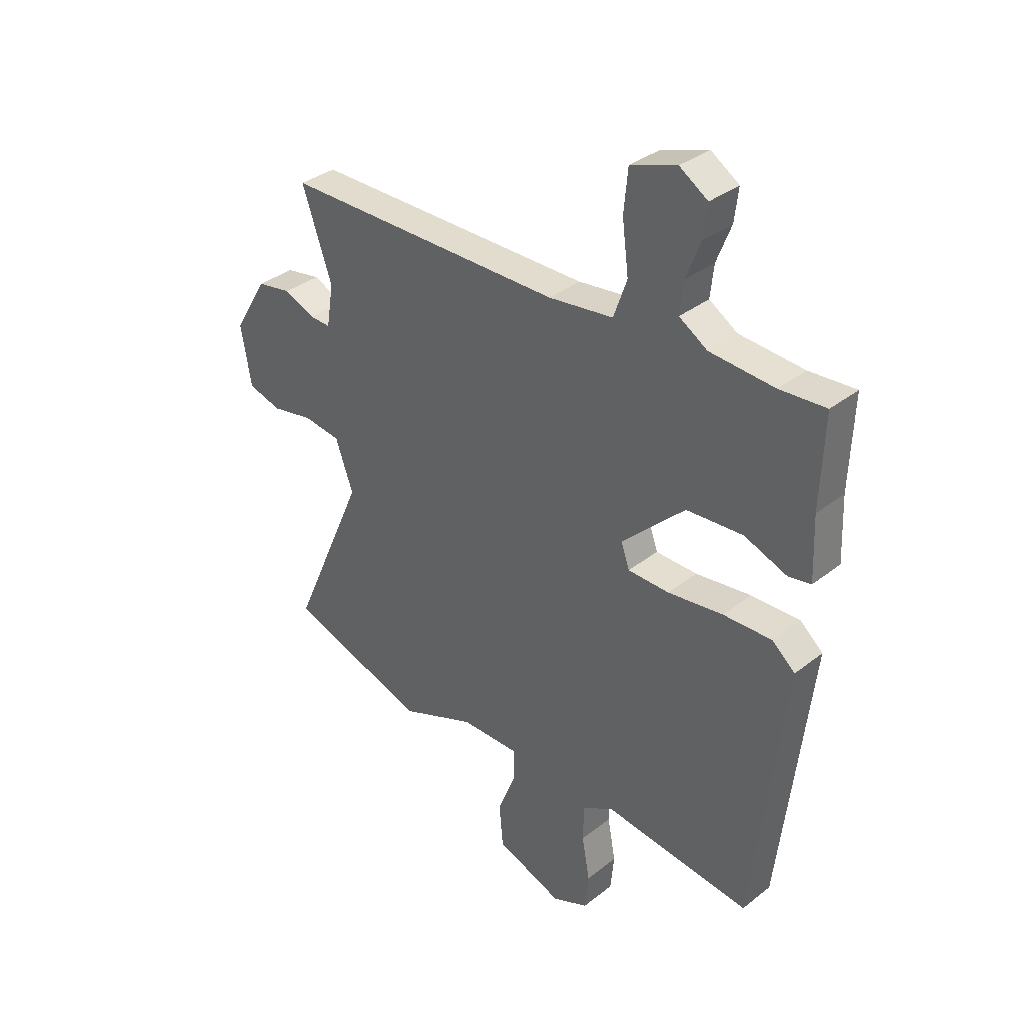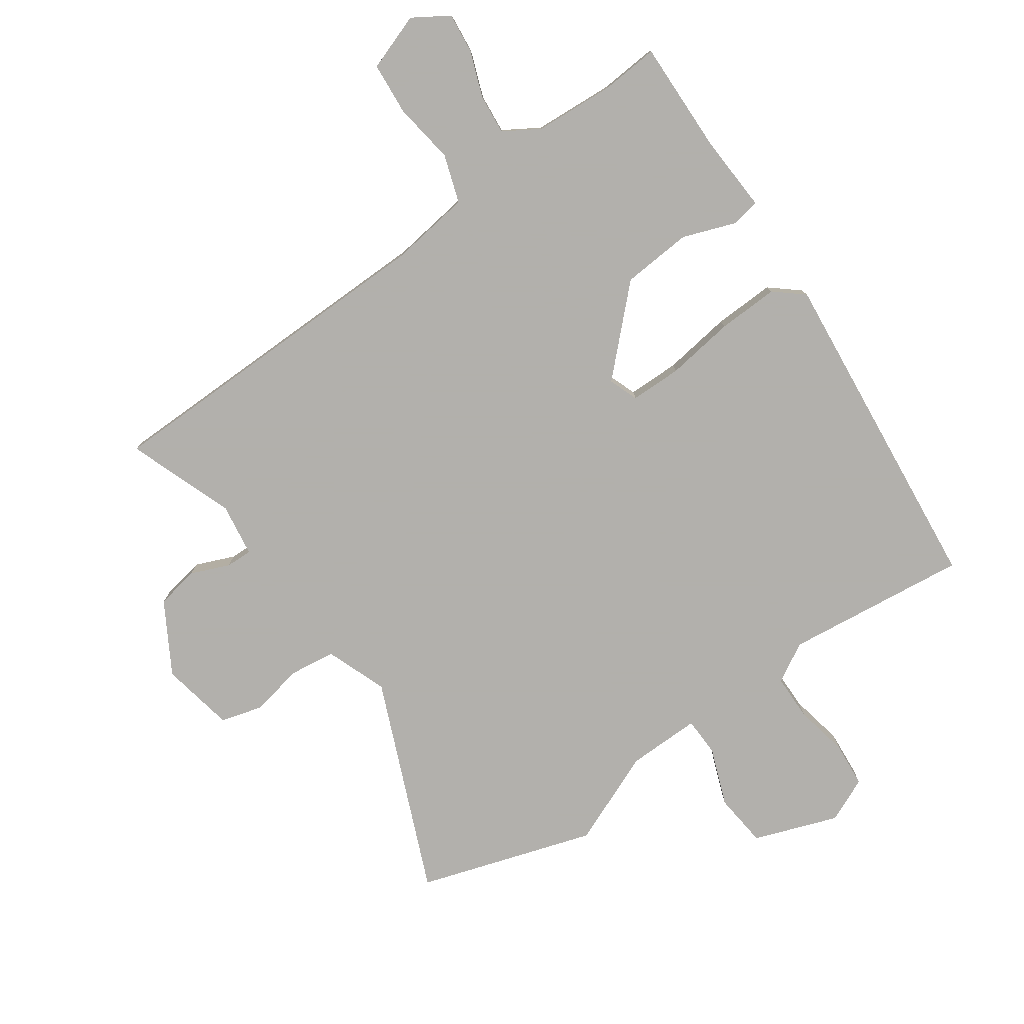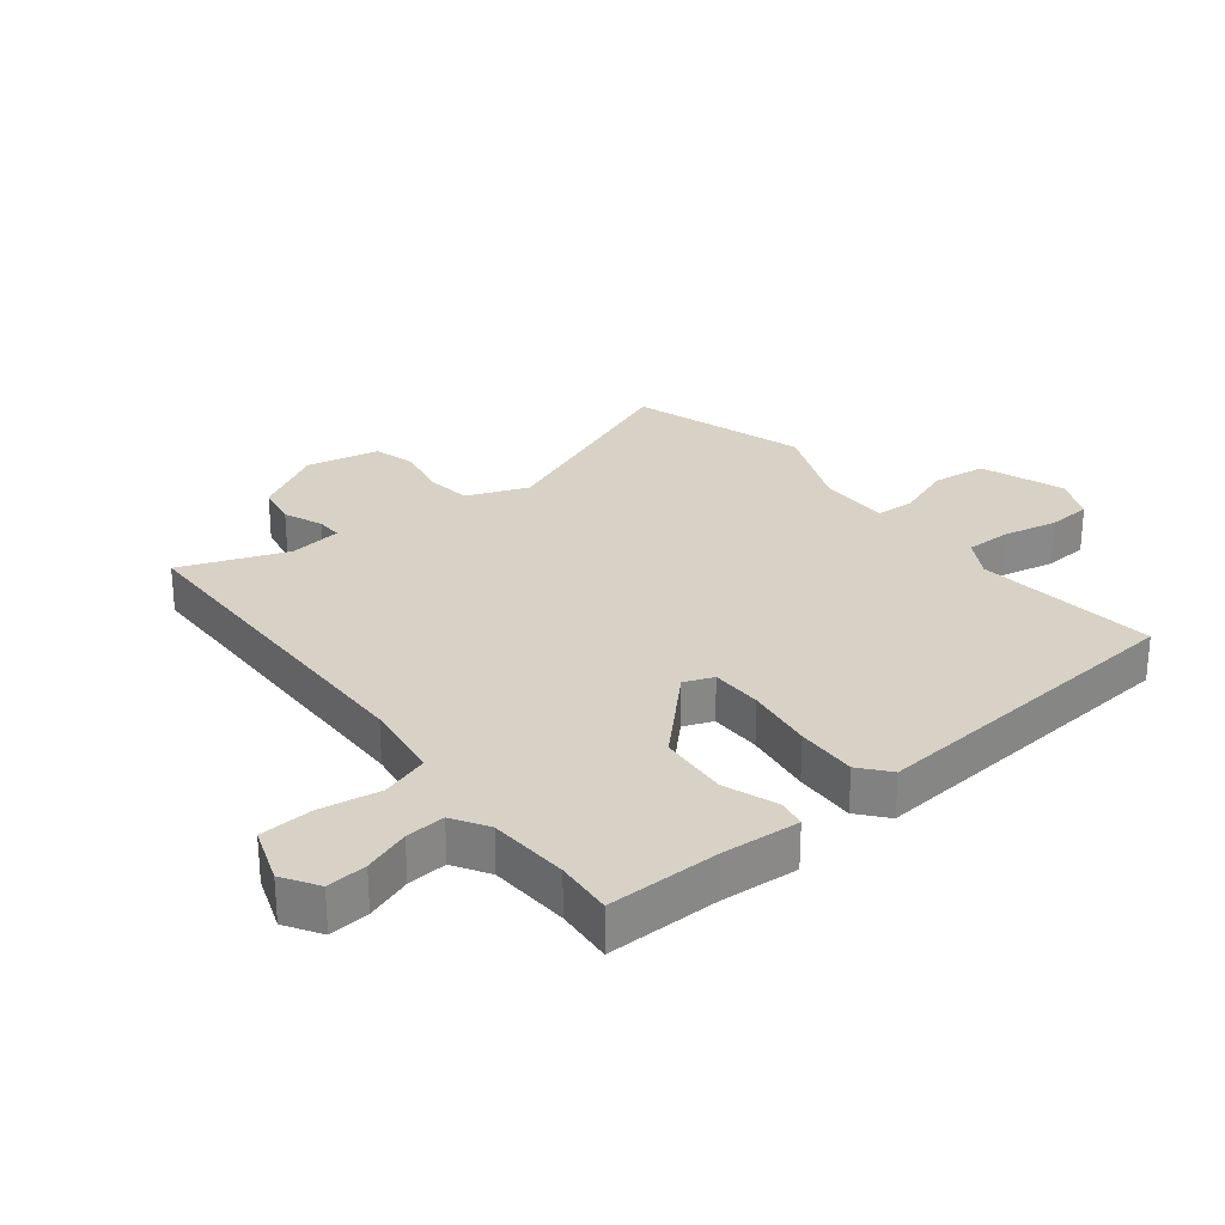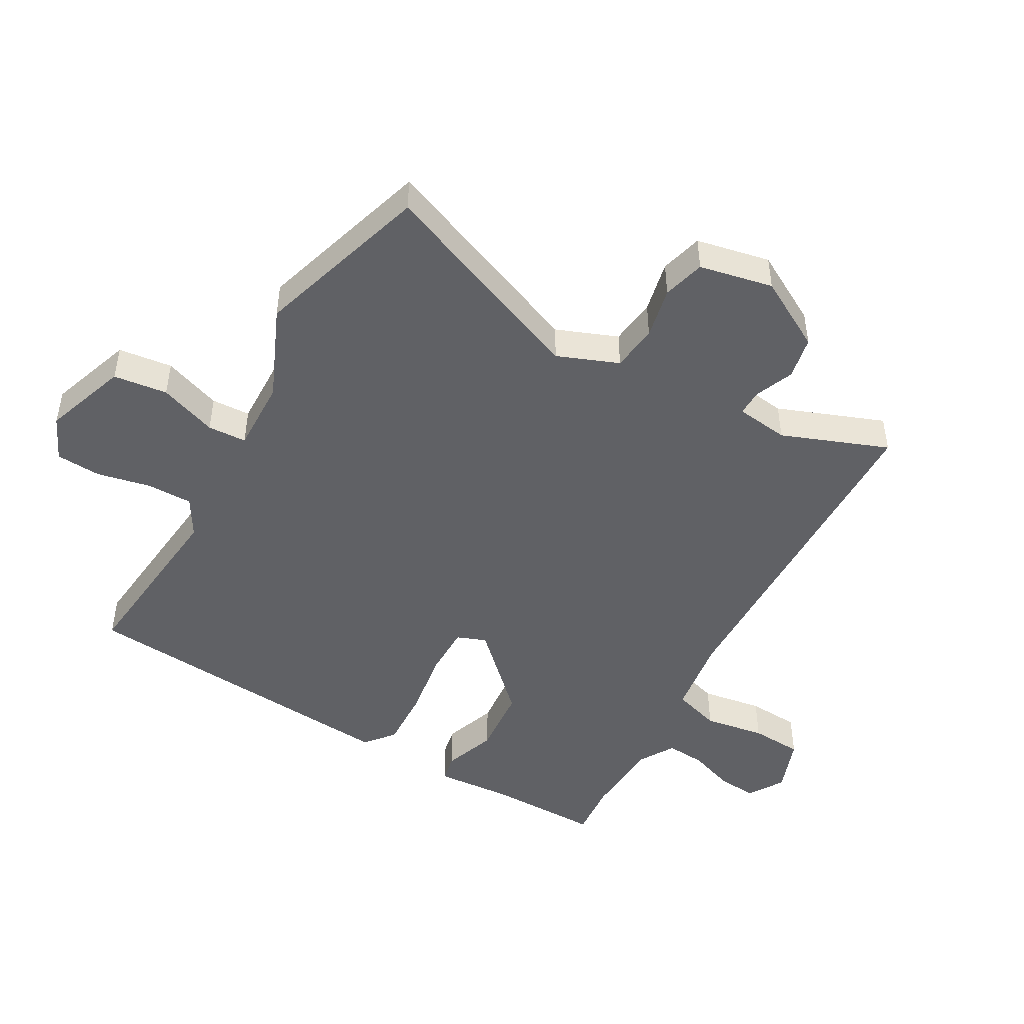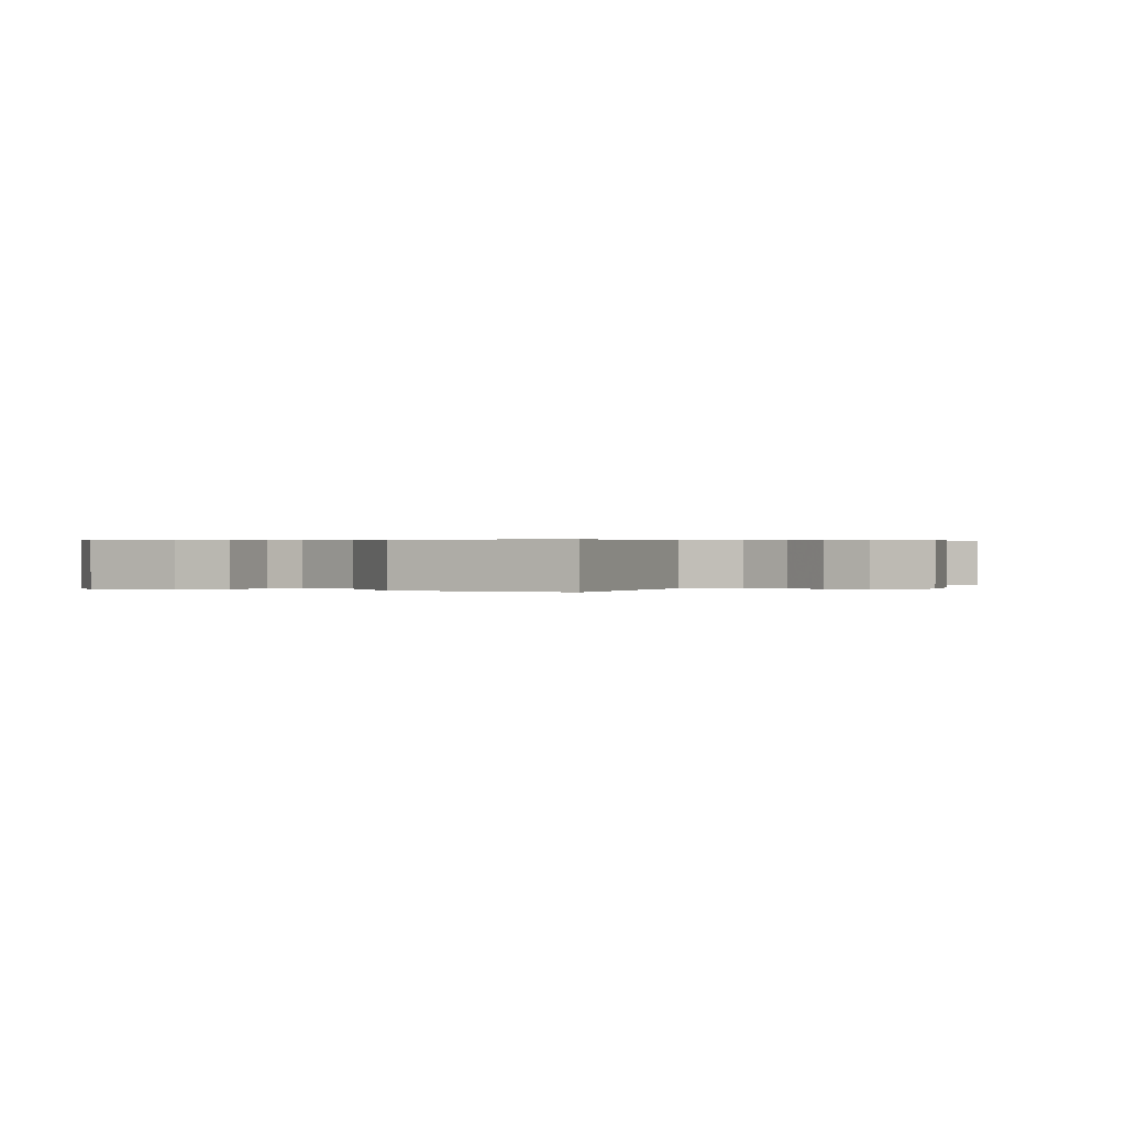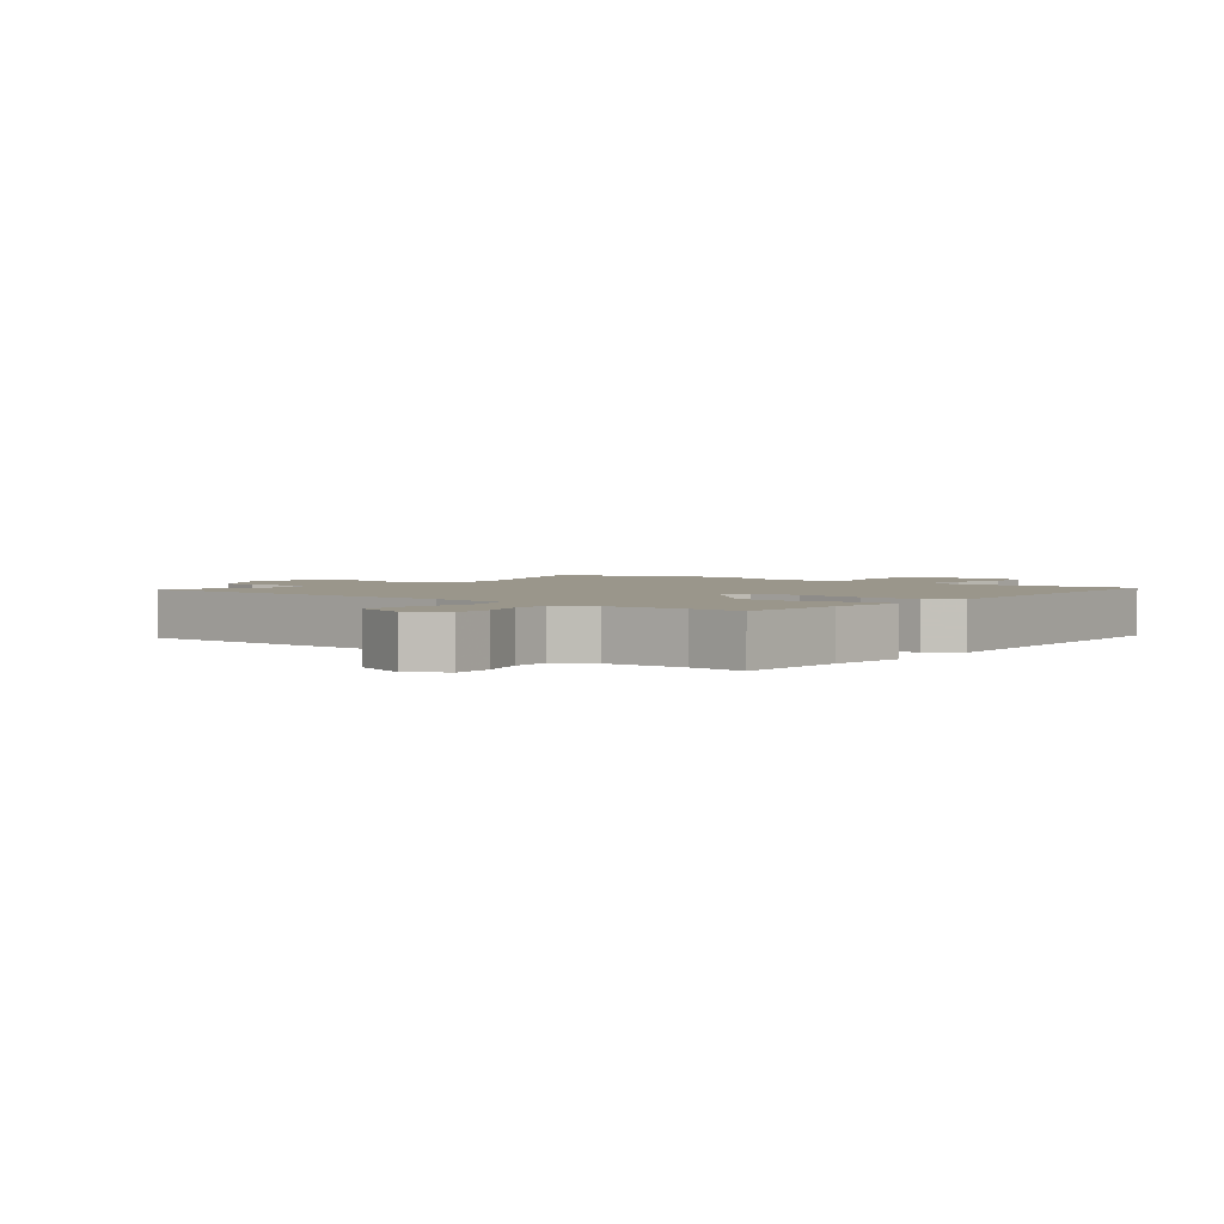
<metadata>
{"format":"obj","ext":"obj","renderer":"f3d","projection":"perspective","resolution":1024,"background":"white","views":[{"elev":34.6,"azim":43.6,"up":"+Z"},{"elev":-78.6,"azim":35.9,"up":"+Y"},{"elev":27.4,"azim":52.9,"up":"+Y"},{"elev":-47.3,"azim":-117.9,"up":"+Y"},{"elev":0.3,"azim":-133.2,"up":"+Y"},{"elev":2.4,"azim":41.3,"up":"+Y"}]}
</metadata>
<code>
v 0.464 0.07 -0.524
v 0.167 0.07 -0.486
v 0.103 0.07 -0.521
v 0.101 0.07 -0.596
v 0.117 0.07 -0.683
v 0.11 0.07 -0.756
v 0.037 0.07 -0.787
v -0.098 0.07 -0.736
v -0.106 0.07 -0.648
v -0.069 0.07 -0.555
v -0.07 0.07 -0.492
v -0.189 0.07 -0.492
v -0.342 0.07 -0.553
v -0.625 0.07 -0.458
v -0.475 0.07 -0.116
v -0.511 0.07 -0.016
v -0.586 0.07 -0.005
v -0.671 0.07 -0.021
v -0.739 0.07 -0.001
v -0.76 0.07 0.119
v -0.692 0.07 0.232
v -0.622 0.07 0.244
v -0.56 0.07 0.217
v -0.517 0.07 0.215
v -0.503 0.07 0.301
v -0.564 0.07 0.475
v 0.006 0.07 0.474
v 0.137 0.07 0.49
v 0.164 0.07 0.567
v 0.151 0.07 0.667
v 0.159 0.07 0.752
v 0.252 0.07 0.783
v 0.309 0.07 0.746
v 0.301 0.07 0.681
v 0.272 0.07 0.607
v 0.265 0.07 0.543
v 0.322 0.07 0.507
v 0.452 0.07 0.497
v 0.545 0.07 0.503
v 0.538 0.07 0.32
v 0.543 0.07 0.194
v 0.497 0.07 0.186
v 0.411 0.07 0.219
v 0.297 0.07 0.212
v 0.169 0.07 0.089
v 0.186 0.07 0.041
v 0.27 0.07 0.039
v 0.381 0.07 0.053
v 0.48 0.07 0.055
v 0.526 0.07 0.015
v 0.464 0 -0.524
v 0.167 0 -0.486
v 0.103 0 -0.521
v 0.101 0 -0.596
v 0.117 0 -0.683
v 0.11 0 -0.756
v 0.037 0 -0.787
v -0.098 0 -0.736
v -0.106 0 -0.648
v -0.069 0 -0.555
v -0.07 0 -0.492
v -0.189 0 -0.492
v -0.342 0 -0.553
v -0.625 0 -0.458
v -0.475 0 -0.116
v -0.511 0 -0.016
v -0.586 0 -0.005
v -0.671 0 -0.021
v -0.739 0 -0.001
v -0.76 0 0.119
v -0.692 0 0.232
v -0.622 0 0.244
v -0.56 0 0.217
v -0.517 0 0.215
v -0.503 0 0.301
v -0.564 0 0.475
v 0.006 0 0.474
v 0.137 0 0.49
v 0.164 0 0.567
v 0.151 0 0.667
v 0.159 0 0.752
v 0.252 0 0.783
v 0.309 0 0.746
v 0.301 0 0.681
v 0.272 0 0.607
v 0.265 0 0.543
v 0.322 0 0.507
v 0.452 0 0.497
v 0.545 0 0.503
v 0.538 0 0.32
v 0.543 0 0.194
v 0.497 0 0.186
v 0.411 0 0.219
v 0.297 0 0.212
v 0.169 0 0.089
v 0.186 0 0.041
v 0.27 0 0.039
v 0.381 0 0.053
v 0.48 0 0.055
v 0.526 0 0.015
f 47 48 49 50
f 46 47 50 1
f 40 41 42 43
f 38 39 40 43
f 37 38 43 44
f 36 37 44 45
f 32 33 34 35
f 32 35 36 45
f 29 30 31 32
f 28 29 32 45
f 25 26 27
f 24 25 27 28
f 20 21 22 23
f 20 23 24
f 17 18 19 20
f 16 17 20 24
f 15 16 24 28
f 12 13 14 15
f 11 12 15 28
f 7 8 9 10
f 4 5 6 7
f 3 4 7 10
f 2 3 10 11
f 46 1 2
f 45 46 2 11
f 11 28 45
f 100 99 98 97
f 51 100 97 96
f 93 92 91 90
f 93 90 89 88
f 94 93 88 87
f 95 94 87 86
f 85 84 83 82
f 95 86 85 82
f 82 81 80 79
f 95 82 79 78
f 77 76 75
f 78 77 75 74
f 73 72 71 70
f 74 73 70
f 70 69 68 67
f 74 70 67 66
f 78 74 66 65
f 65 64 63 62
f 78 65 62 61
f 60 59 58 57
f 57 56 55 54
f 60 57 54 53
f 61 60 53 52
f 52 51 96
f 61 52 96 95
f 95 78 61
f 1 51 52 2
f 2 52 53 3
f 3 53 54 4
f 4 54 55 5
f 5 55 56 6
f 6 56 57 7
f 7 57 58 8
f 8 58 59 9
f 9 59 60 10
f 10 60 61 11
f 11 61 62 12
f 12 62 63 13
f 13 63 64 14
f 14 64 65 15
f 15 65 66 16
f 16 66 67 17
f 17 67 68 18
f 18 68 69 19
f 19 69 70 20
f 20 70 71 21
f 21 71 72 22
f 22 72 73 23
f 23 73 74 24
f 24 74 75 25
f 25 75 76 26
f 26 76 77 27
f 27 77 78 28
f 28 78 79 29
f 29 79 80 30
f 30 80 81 31
f 31 81 82 32
f 32 82 83 33
f 33 83 84 34
f 34 84 85 35
f 35 85 86 36
f 36 86 87 37
f 37 87 88 38
f 38 88 89 39
f 39 89 90 40
f 40 90 91 41
f 41 91 92 42
f 42 92 93 43
f 43 93 94 44
f 44 94 95 45
f 45 95 96 46
f 46 96 97 47
f 47 97 98 48
f 48 98 99 49
f 49 99 100 50
f 50 100 51 1

</code>
